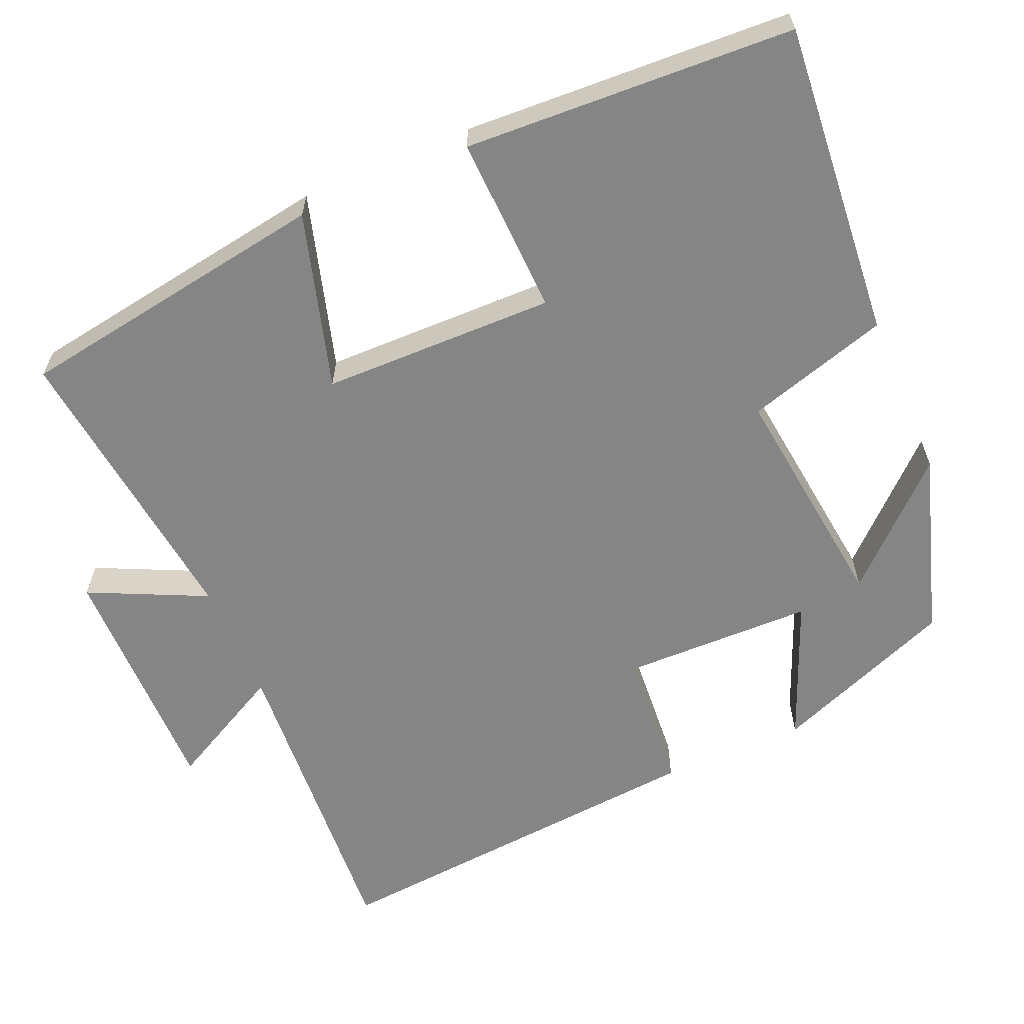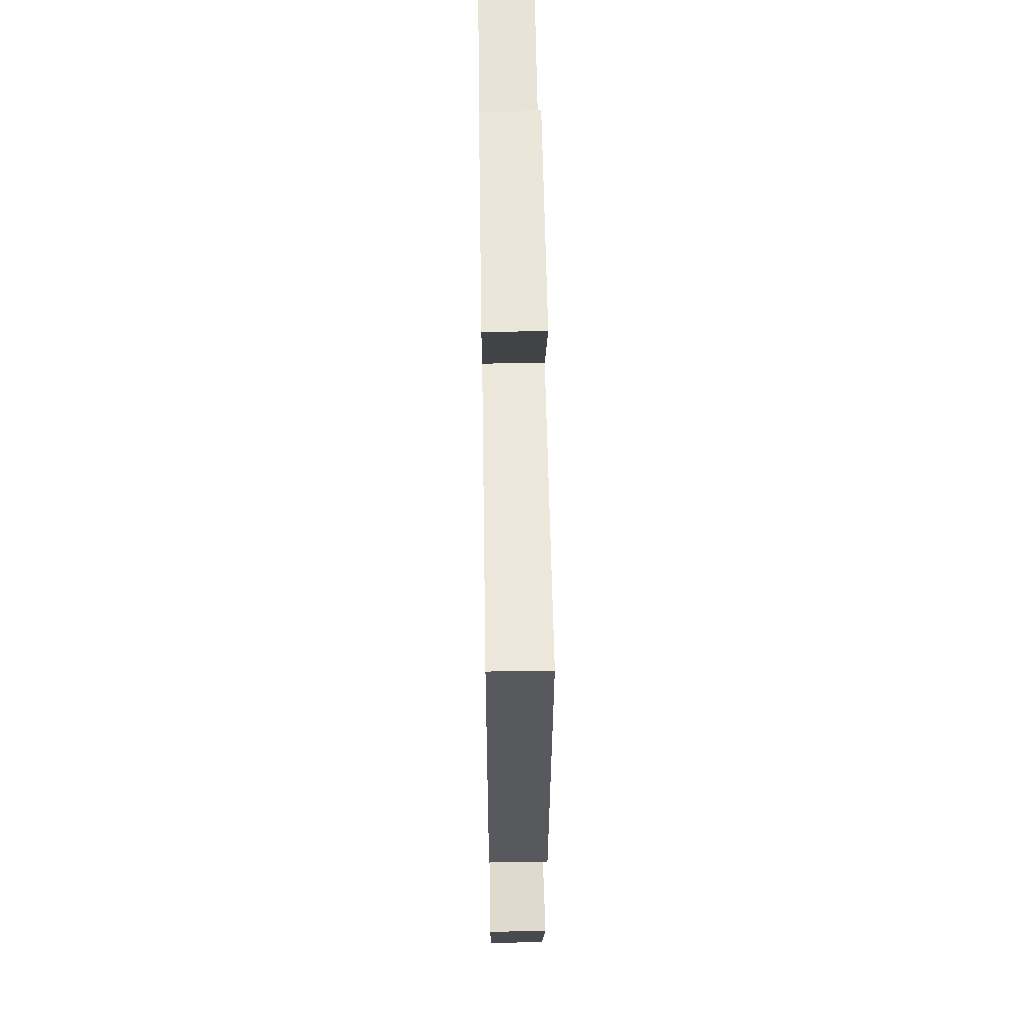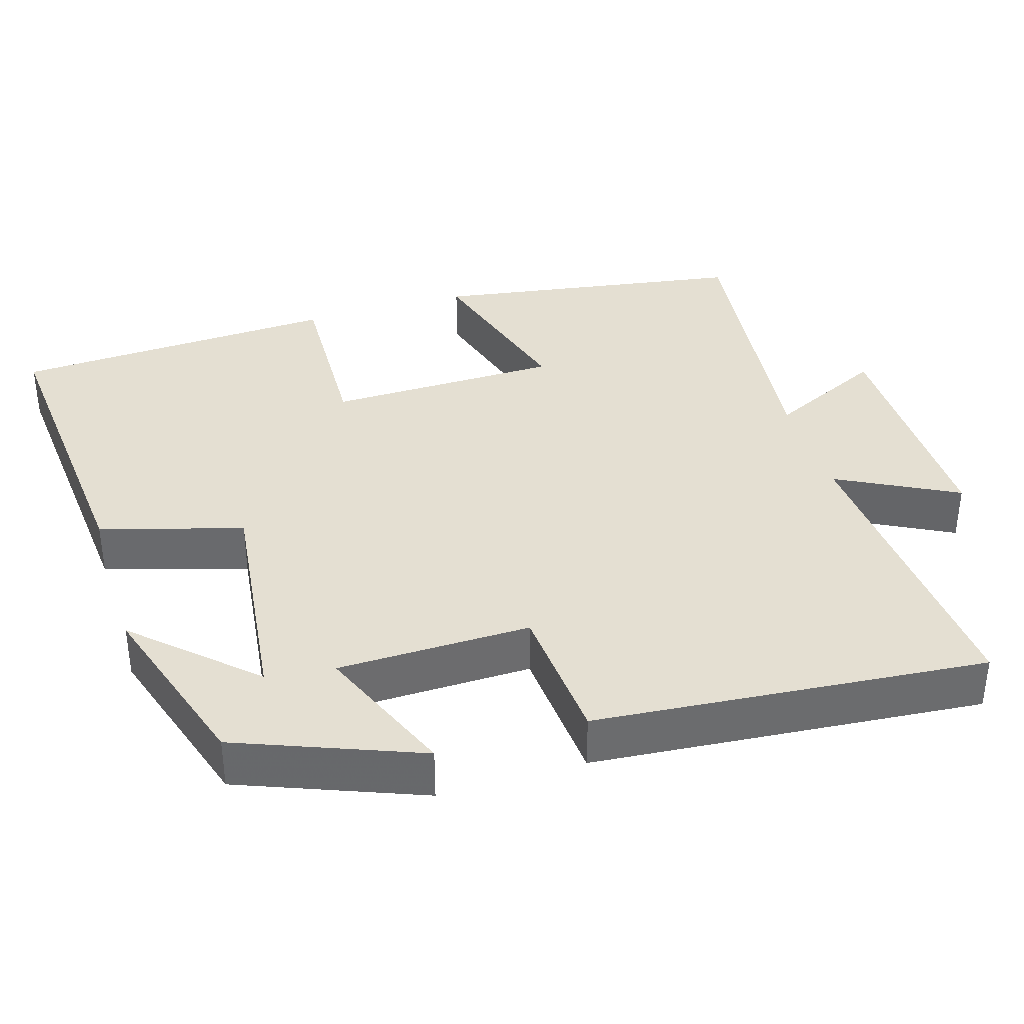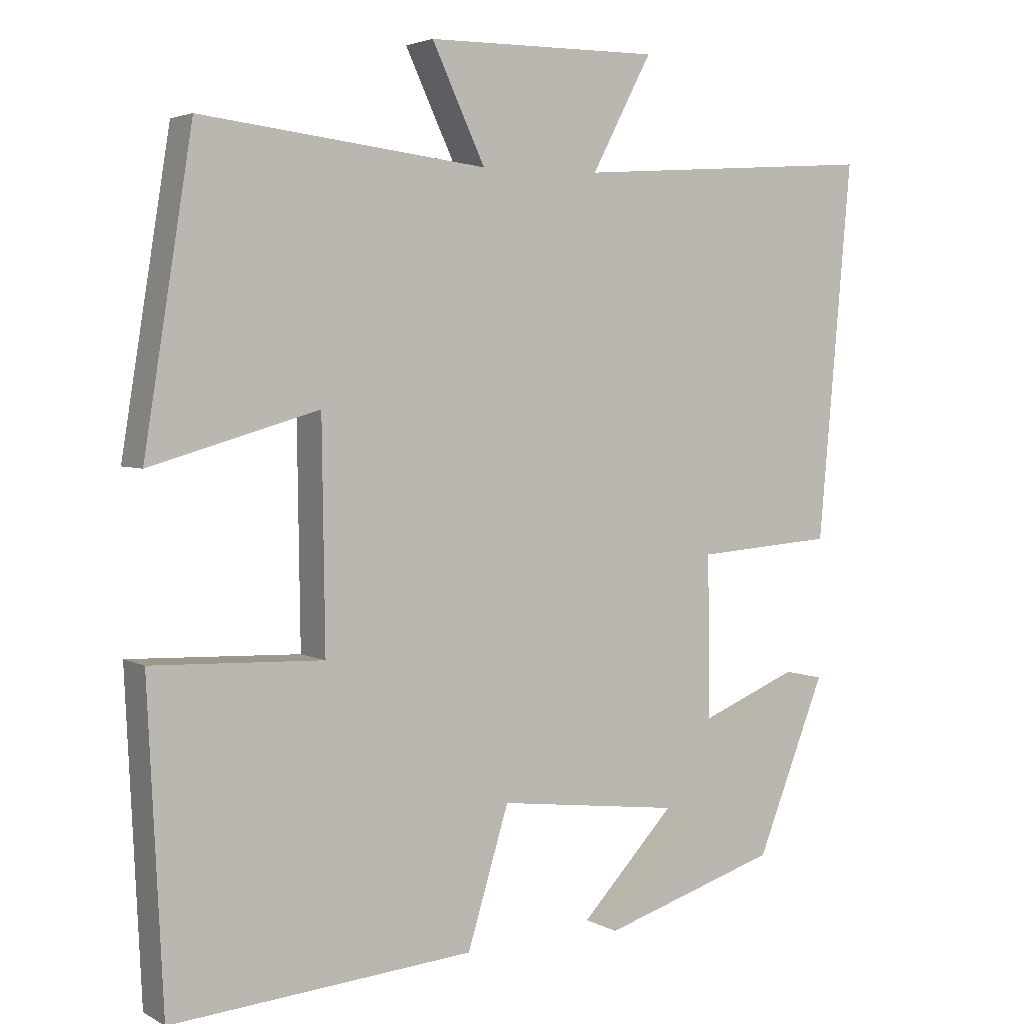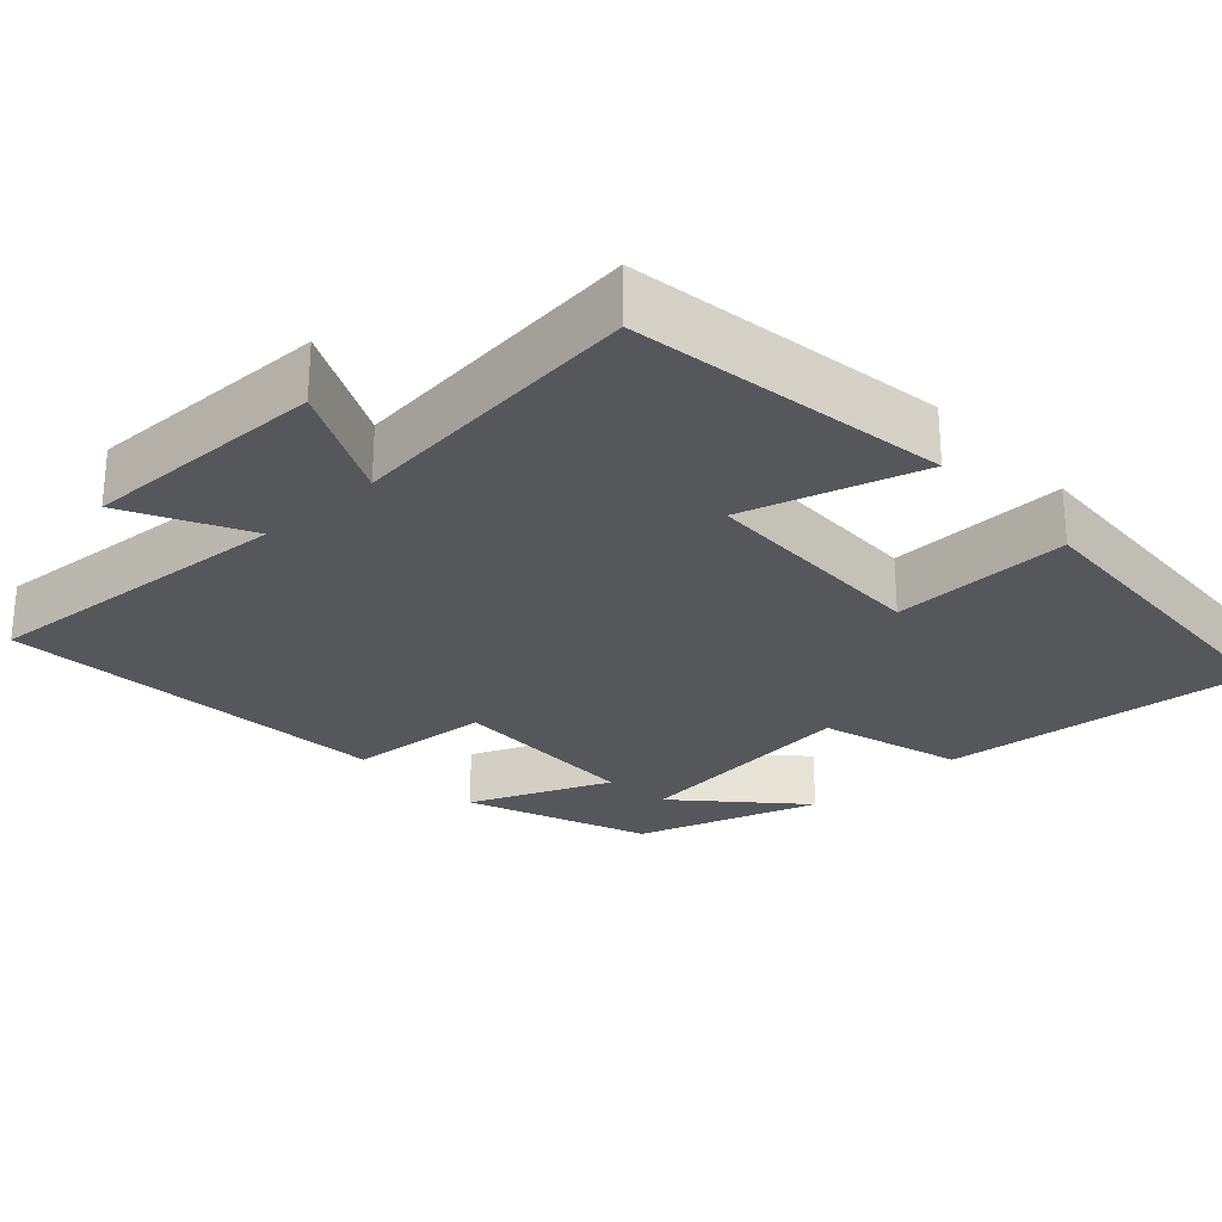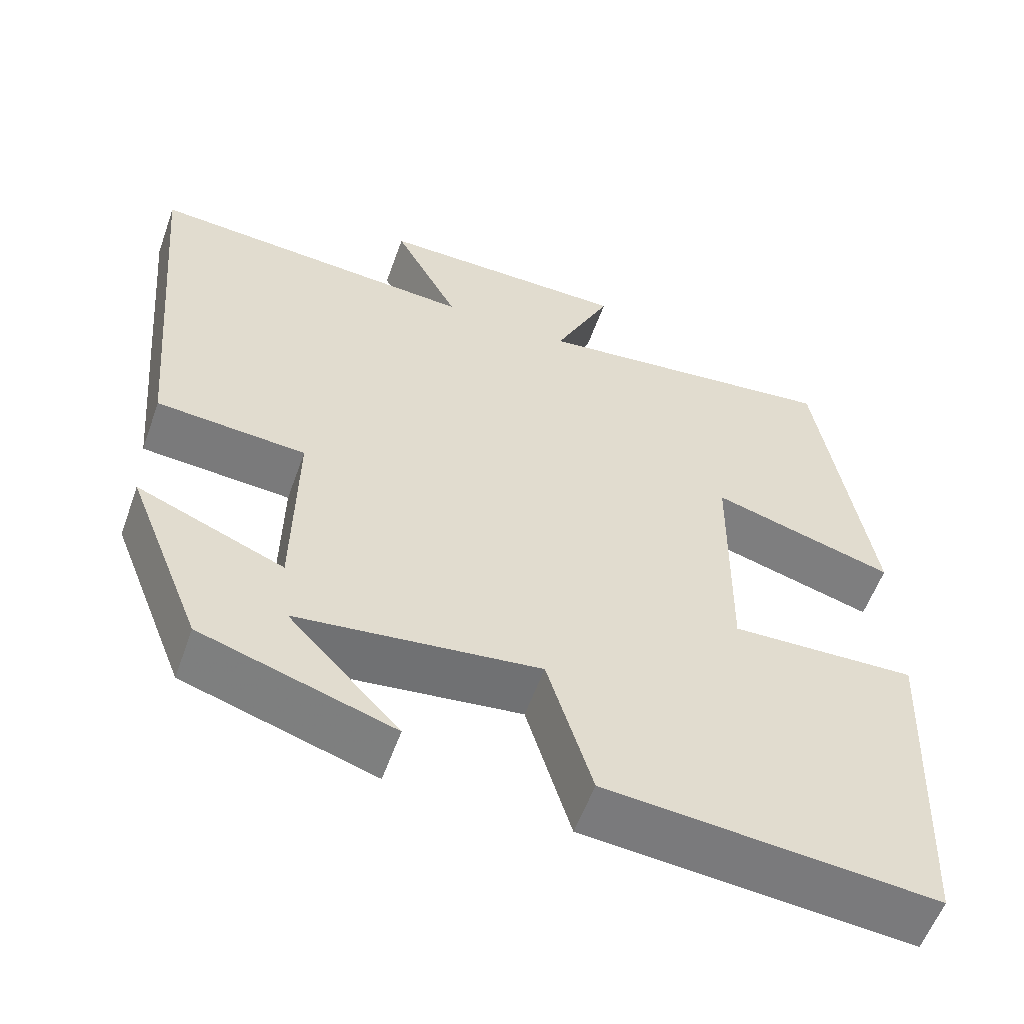
<metadata>
{"format":"obj","ext":"obj","renderer":"f3d","projection":"perspective","resolution":1024,"background":"white","views":[{"elev":-61.7,"azim":113.2,"up":"+Y"},{"elev":55.0,"azim":-90.9,"up":"+Z"},{"elev":36.9,"azim":-107.2,"up":"+Y"},{"elev":3.7,"azim":149.3,"up":"+Z"},{"elev":-26.6,"azim":42.2,"up":"+Y"},{"elev":-57.2,"azim":-19.6,"up":"+Z"}]}
</metadata>
<code>
v -0.546 0.07 0.528
v -0.127 0.07 0.5
v -0.21 0.07 0.657
v 0.112 0.07 0.655
v 0.039 0.07 0.5
v 0.433 0.07 0.547
v 0.5 0.07 0.131
v 0.268 0.07 0.198
v 0.264 0.07 -0.11
v 0.5 0.07 -0.101
v 0.479 0.07 -0.535
v 0.062 0.07 -0.5
v 0.005 0.07 -0.312
v -0.303 0.07 -0.35
v -0.162 0.07 -0.5
v -0.405 0.07 -0.424
v -0.5 0.07 -0.184
v -0.314 0.07 -0.26
v -0.31 0.07 -0.004
v -0.5 0.07 0.01
v -0.546 0 0.528
v -0.127 0 0.5
v -0.21 0 0.657
v 0.112 0 0.655
v 0.039 0 0.5
v 0.433 0 0.547
v 0.5 0 0.131
v 0.268 0 0.198
v 0.264 0 -0.11
v 0.5 0 -0.101
v 0.479 0 -0.535
v 0.062 0 -0.5
v 0.005 0 -0.312
v -0.303 0 -0.35
v -0.162 0 -0.5
v -0.405 0 -0.424
v -0.5 0 -0.184
v -0.314 0 -0.26
v -0.31 0 -0.004
v -0.5 0 0.01
f 19 20 1 2
f 18 19 2
f 16 17 18
f 14 15 16
f 14 16 18
f 13 14 18 2
f 9 10 11 12
f 8 9 12 13
f 5 6 7 8
f 5 8 13 2
f 2 3 4 5
f 22 21 40 39
f 22 39 38
f 38 37 36
f 36 35 34
f 38 36 34
f 22 38 34 33
f 32 31 30 29
f 33 32 29 28
f 28 27 26 25
f 22 33 28 25
f 25 24 23 22
f 1 21 22 2
f 2 22 23 3
f 3 23 24 4
f 4 24 25 5
f 5 25 26 6
f 6 26 27 7
f 7 27 28 8
f 8 28 29 9
f 9 29 30 10
f 10 30 31 11
f 11 31 32 12
f 12 32 33 13
f 13 33 34 14
f 14 34 35 15
f 15 35 36 16
f 16 36 37 17
f 17 37 38 18
f 18 38 39 19
f 19 39 40 20
f 20 40 21 1

</code>
